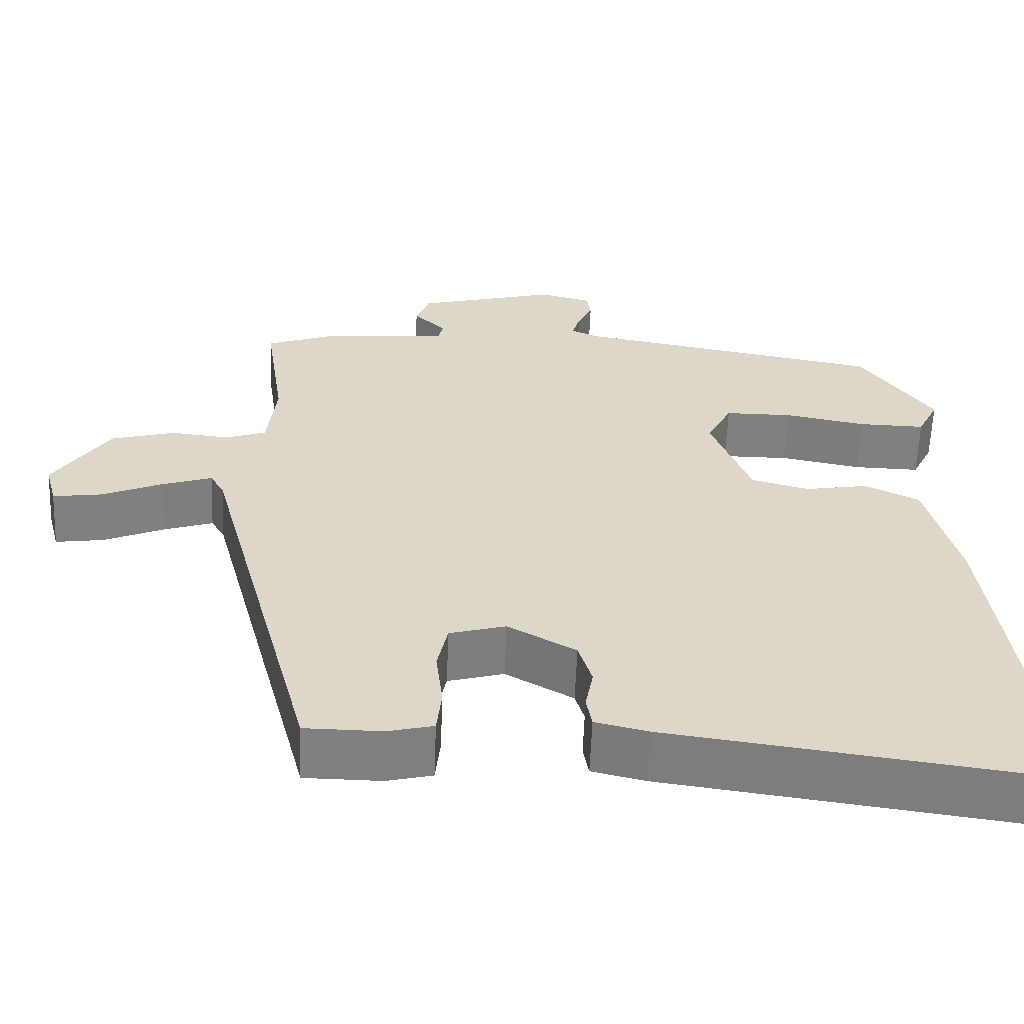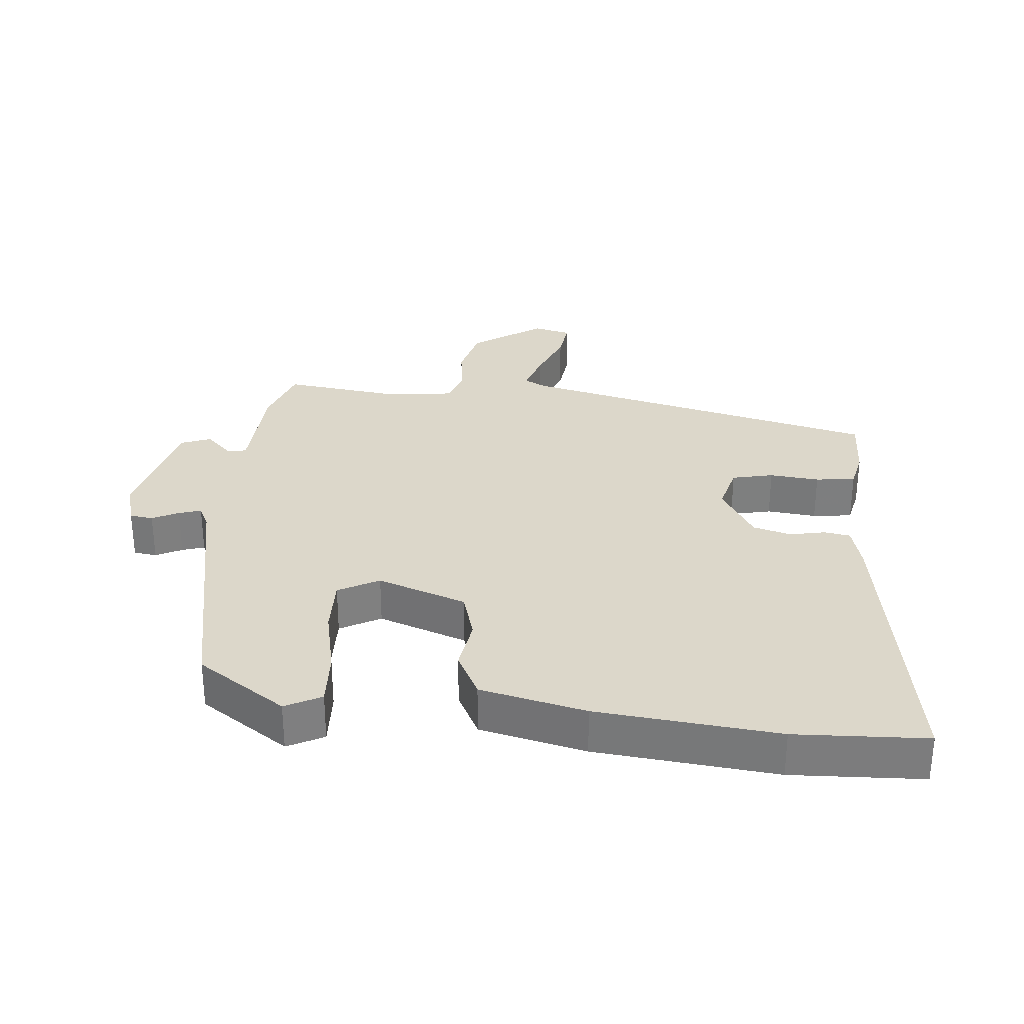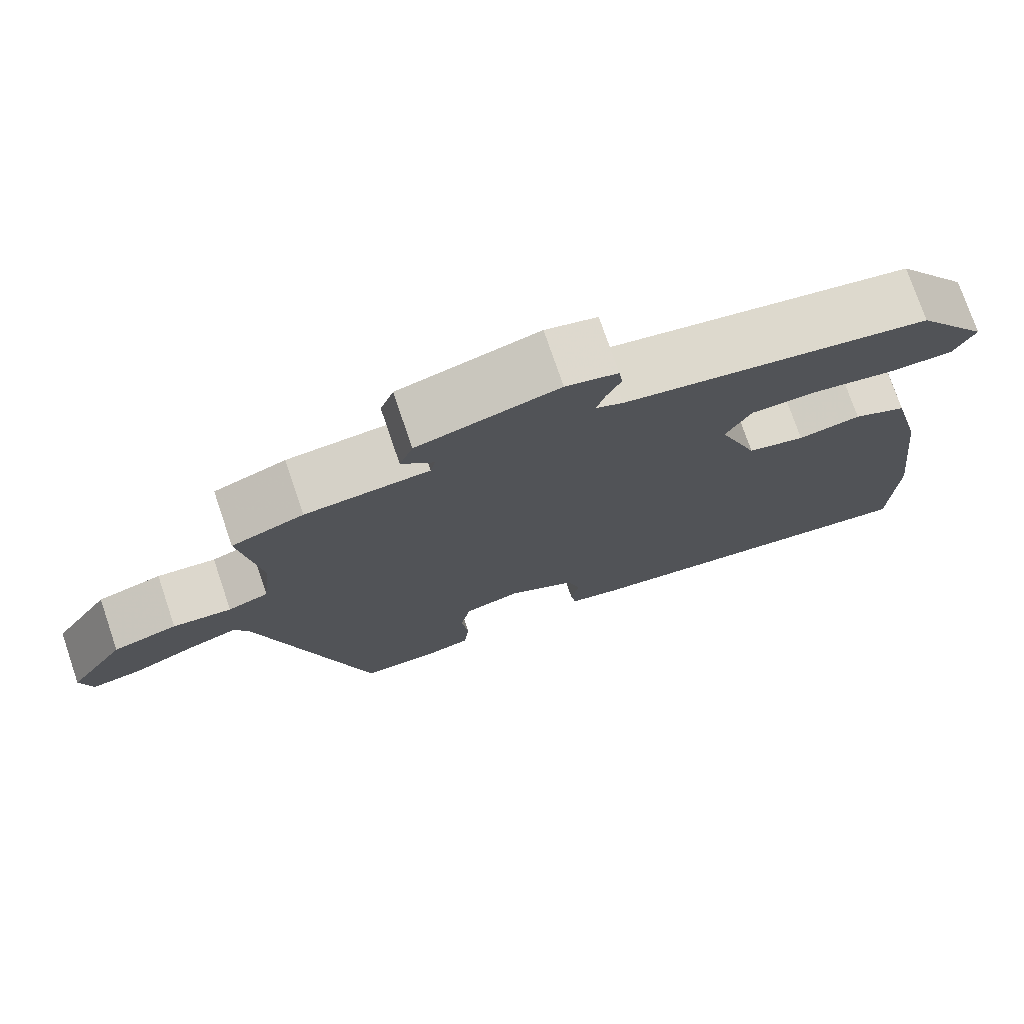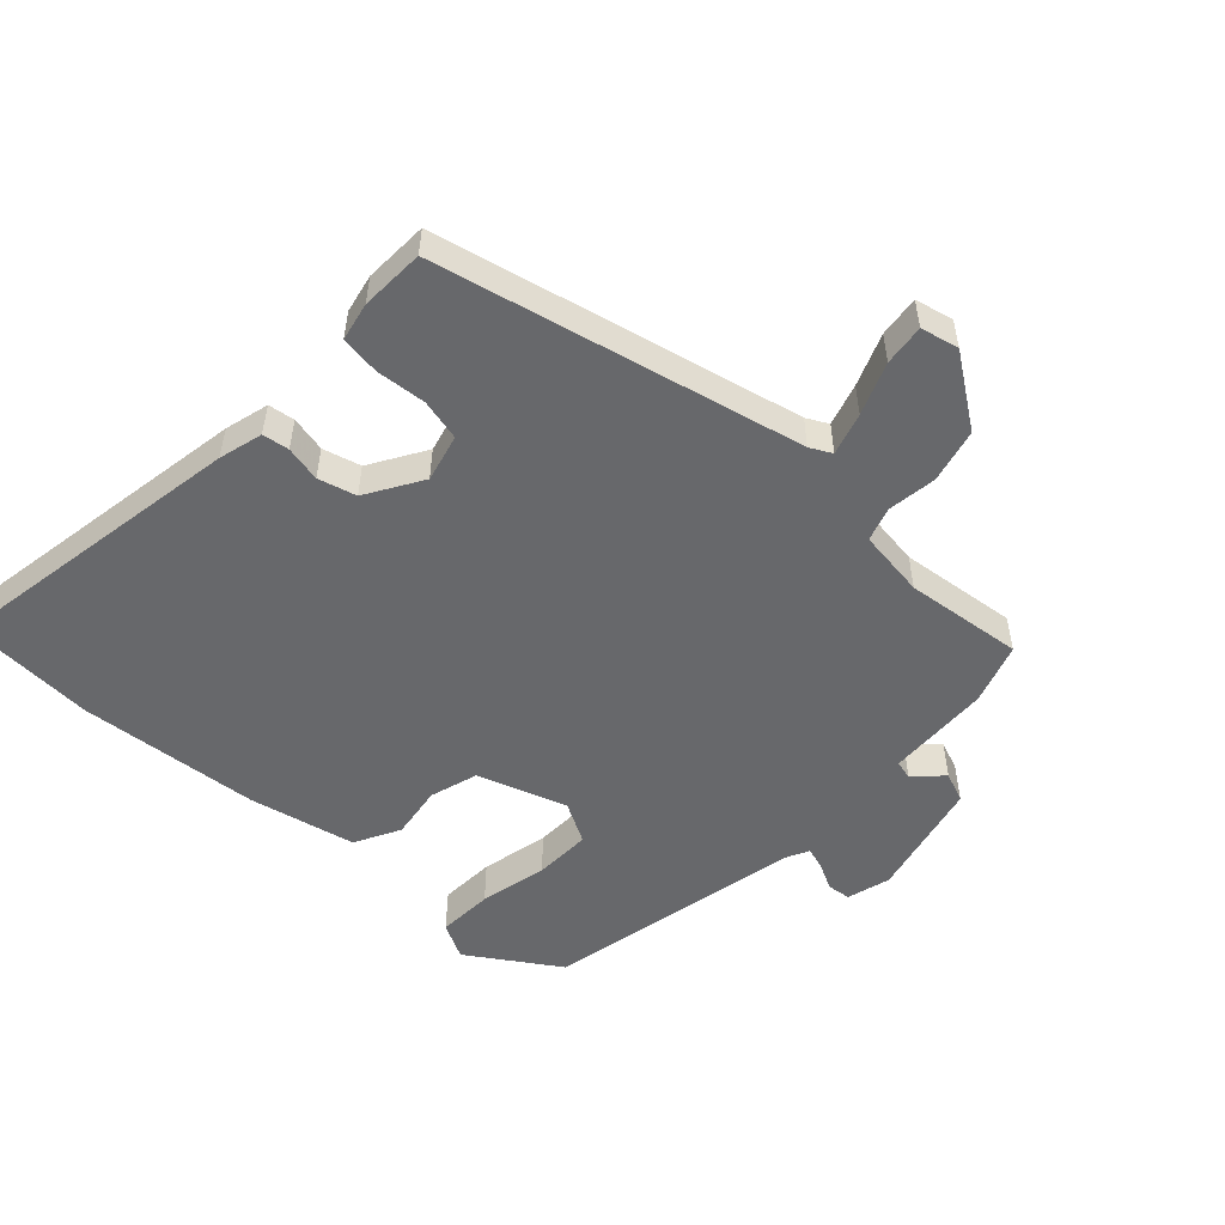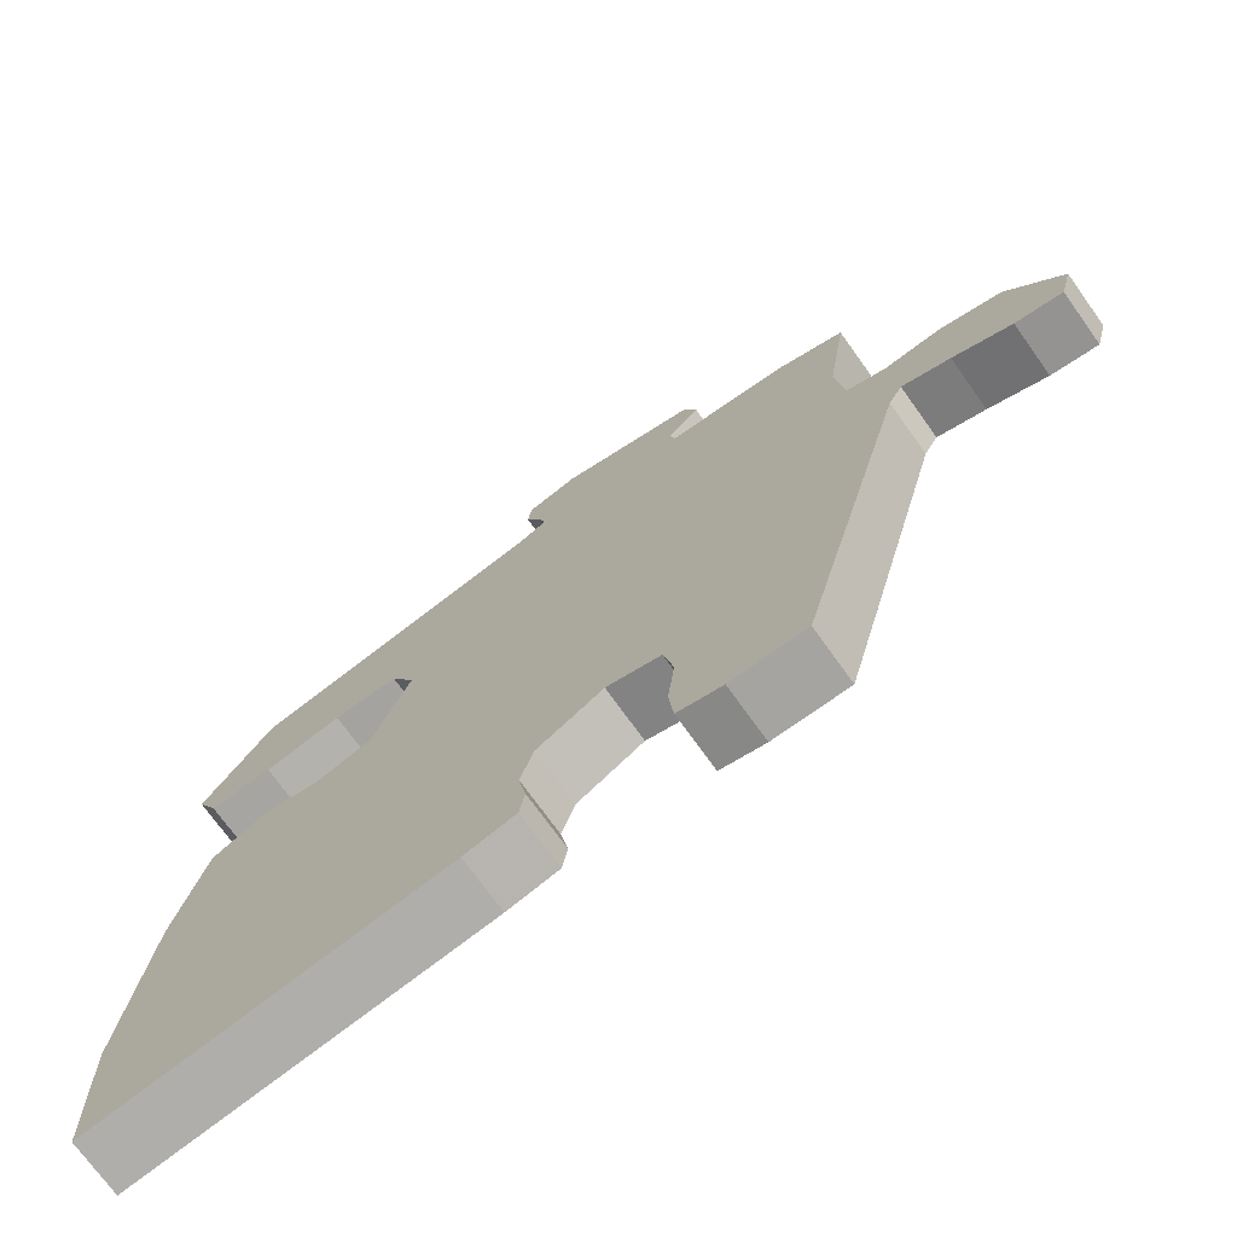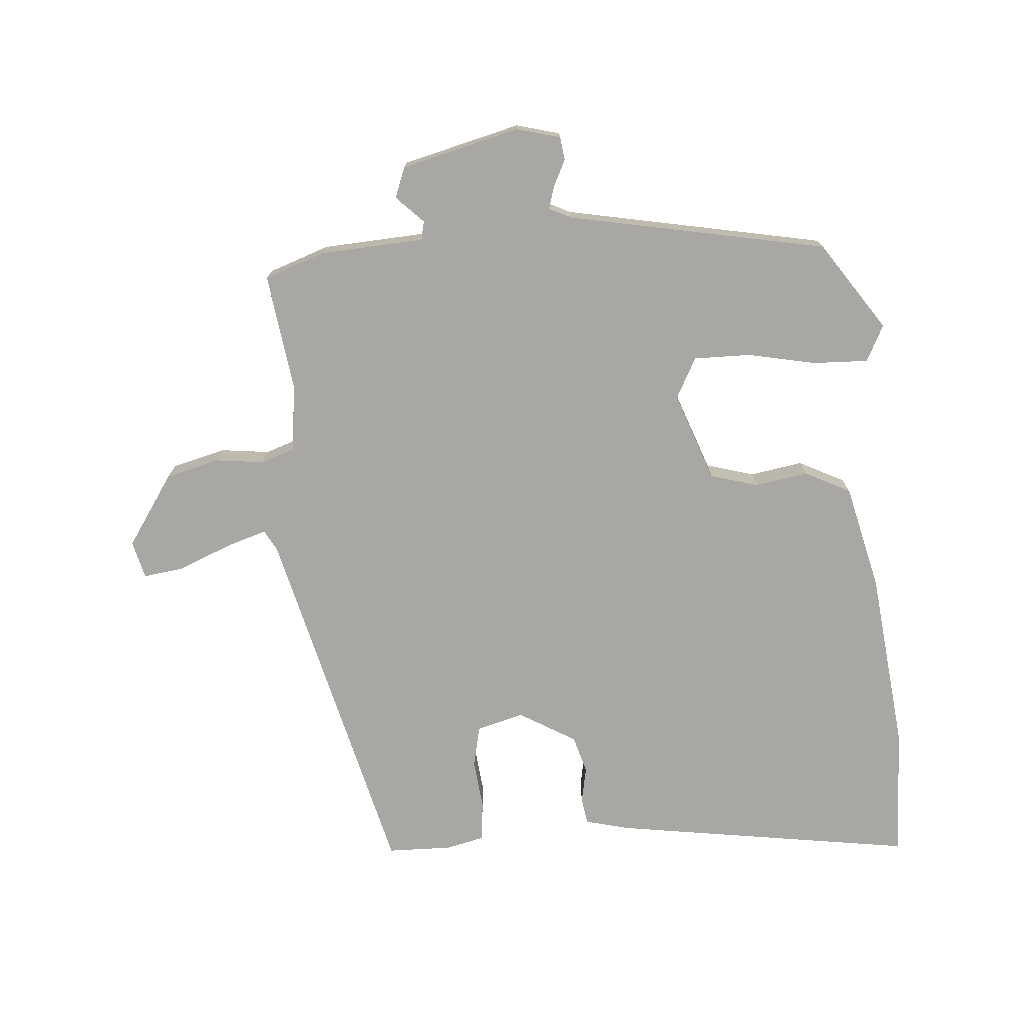
<metadata>
{"format":"obj","ext":"obj","renderer":"f3d","projection":"perspective","resolution":1024,"background":"white","views":[{"elev":-60.1,"azim":-2.2,"up":"+Z"},{"elev":30.8,"azim":94.2,"up":"+Y"},{"elev":75.5,"azim":-18.8,"up":"+Z"},{"elev":-52.5,"azim":-134.6,"up":"+Y"},{"elev":-72.8,"azim":-144.4,"up":"+Z"},{"elev":-74.7,"azim":3.8,"up":"+Y"}]}
</metadata>
<code>
v 0.398 0.07 0.468
v 0.49 0.07 0.336
v 0.463 0.07 0.281
v 0.379 0.07 0.283
v 0.276 0.07 0.303
v 0.19 0.07 0.303
v 0.158 0.07 0.241
v 0.208 0.07 0.108
v 0.281 0.07 0.088
v 0.361 0.07 0.102
v 0.43 0.07 0.068
v 0.47 0.07 -0.091
v 0.503 0.07 -0.364
v 0.498 0.07 -0.563
v 0.04 0.07 -0.499
v -0.027 0.07 -0.483
v -0.034 0.07 -0.443
v -0.024 0.07 -0.389
v -0.041 0.07 -0.332
v -0.127 0.07 -0.283
v -0.198 0.07 -0.303
v -0.211 0.07 -0.366
v -0.202 0.07 -0.441
v -0.208 0.07 -0.501
v -0.266 0.07 -0.515
v -0.363 0.07 -0.514
v -0.506 0.07 0.031
v -0.524 0.07 0.063
v -0.587 0.07 0.042
v -0.664 0.07 0.009
v -0.726 0.07 0
v -0.741 0.07 0.057
v -0.67 0.07 0.165
v -0.589 0.07 0.187
v -0.515 0.07 0.179
v -0.464 0.07 0.197
v -0.453 0.07 0.3
v -0.479 0.07 0.477
v -0.388 0.07 0.51
v -0.231 0.07 0.521
v -0.225 0.07 0.549
v -0.266 0.07 0.589
v -0.249 0.07 0.635
v -0.07 0.07 0.682
v -0.004 0.07 0.665
v 0.001 0.07 0.63
v -0.018 0.07 0.59
v -0.028 0.07 0.556
v 0.006 0.07 0.54
v 0.398 0 0.468
v 0.49 0 0.336
v 0.463 0 0.281
v 0.379 0 0.283
v 0.276 0 0.303
v 0.19 0 0.303
v 0.158 0 0.241
v 0.208 0 0.108
v 0.281 0 0.088
v 0.361 0 0.102
v 0.43 0 0.068
v 0.47 0 -0.091
v 0.503 0 -0.364
v 0.498 0 -0.563
v 0.04 0 -0.499
v -0.027 0 -0.483
v -0.034 0 -0.443
v -0.024 0 -0.389
v -0.041 0 -0.332
v -0.127 0 -0.283
v -0.198 0 -0.303
v -0.211 0 -0.366
v -0.202 0 -0.441
v -0.208 0 -0.501
v -0.266 0 -0.515
v -0.363 0 -0.514
v -0.506 0 0.031
v -0.524 0 0.063
v -0.587 0 0.042
v -0.664 0 0.009
v -0.726 0 0
v -0.741 0 0.057
v -0.67 0 0.165
v -0.589 0 0.187
v -0.515 0 0.179
v -0.464 0 0.197
v -0.453 0 0.3
v -0.479 0 0.477
v -0.388 0 0.51
v -0.231 0 0.521
v -0.225 0 0.549
v -0.266 0 0.589
v -0.249 0 0.635
v -0.07 0 0.682
v -0.004 0 0.665
v 0.001 0 0.63
v -0.018 0 0.59
v -0.028 0 0.556
v 0.006 0 0.54
f 44 45 46 47
f 44 47 48
f 41 42 43 44
f 40 41 44 48
f 37 38 39 40
f 36 37 40 48
f 32 33 34 35
f 32 35 36
f 29 30 31 32
f 28 29 32 36
f 27 28 36 48
f 22 23 24 25
f 21 22 25 26
f 15 16 17 18
f 15 18 19
f 14 15 19
f 13 14 19 20
f 9 10 11 12
f 8 9 12 13
f 2 3 4 5
f 49 1 2 5
f 49 5 6
f 48 49 6 7
f 21 26 27 48
f 20 21 48 7
f 8 13 20
f 7 8 20
f 96 95 94 93
f 97 96 93
f 93 92 91 90
f 97 93 90 89
f 89 88 87 86
f 97 89 86 85
f 84 83 82 81
f 85 84 81
f 81 80 79 78
f 85 81 78 77
f 97 85 77 76
f 74 73 72 71
f 75 74 71 70
f 67 66 65 64
f 68 67 64
f 68 64 63
f 69 68 63 62
f 61 60 59 58
f 62 61 58 57
f 54 53 52 51
f 54 51 50 98
f 55 54 98
f 56 55 98 97
f 97 76 75 70
f 56 97 70 69
f 69 62 57
f 69 57 56
f 1 50 51 2
f 2 51 52 3
f 3 52 53 4
f 4 53 54 5
f 5 54 55 6
f 6 55 56 7
f 7 56 57 8
f 8 57 58 9
f 9 58 59 10
f 10 59 60 11
f 11 60 61 12
f 12 61 62 13
f 13 62 63 14
f 14 63 64 15
f 15 64 65 16
f 16 65 66 17
f 17 66 67 18
f 18 67 68 19
f 19 68 69 20
f 20 69 70 21
f 21 70 71 22
f 22 71 72 23
f 23 72 73 24
f 24 73 74 25
f 25 74 75 26
f 26 75 76 27
f 27 76 77 28
f 28 77 78 29
f 29 78 79 30
f 30 79 80 31
f 31 80 81 32
f 32 81 82 33
f 33 82 83 34
f 34 83 84 35
f 35 84 85 36
f 36 85 86 37
f 37 86 87 38
f 38 87 88 39
f 39 88 89 40
f 40 89 90 41
f 41 90 91 42
f 42 91 92 43
f 43 92 93 44
f 44 93 94 45
f 45 94 95 46
f 46 95 96 47
f 47 96 97 48
f 48 97 98 49
f 49 98 50 1

</code>
